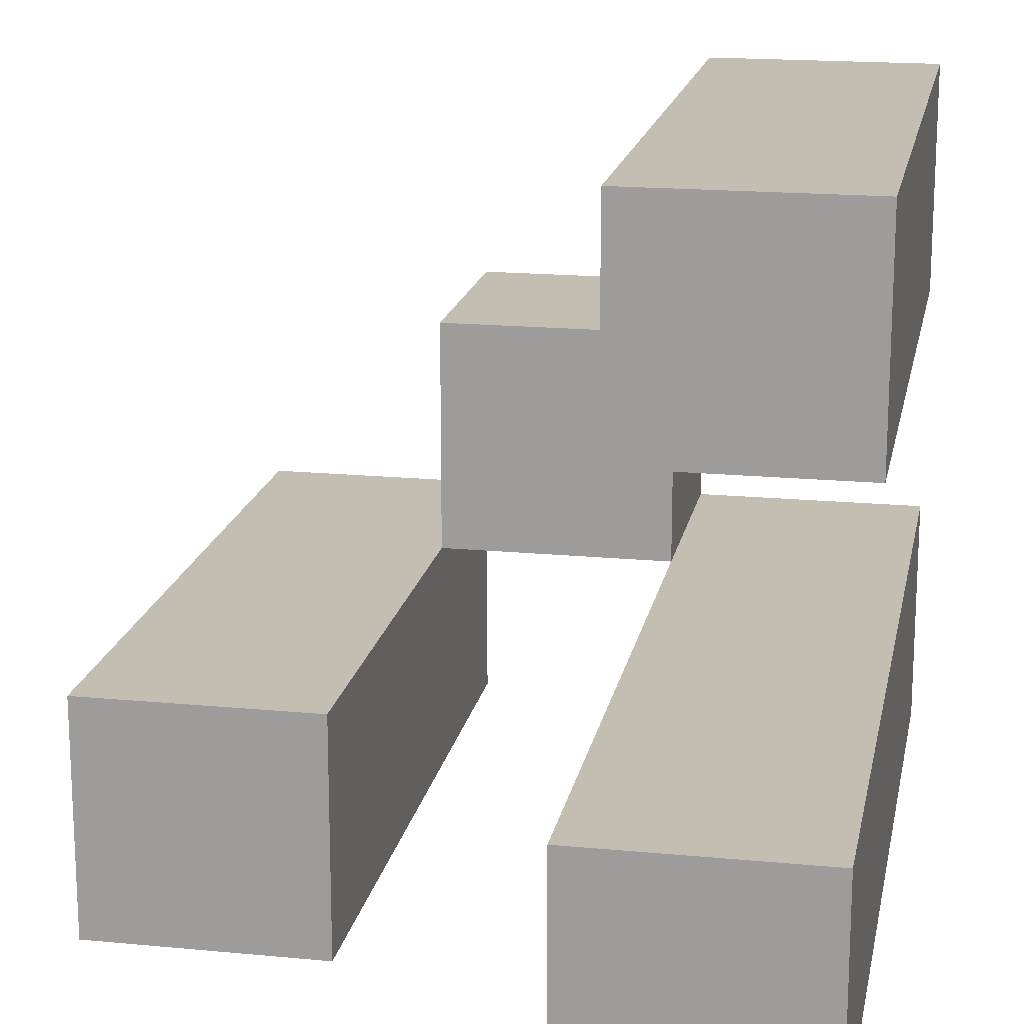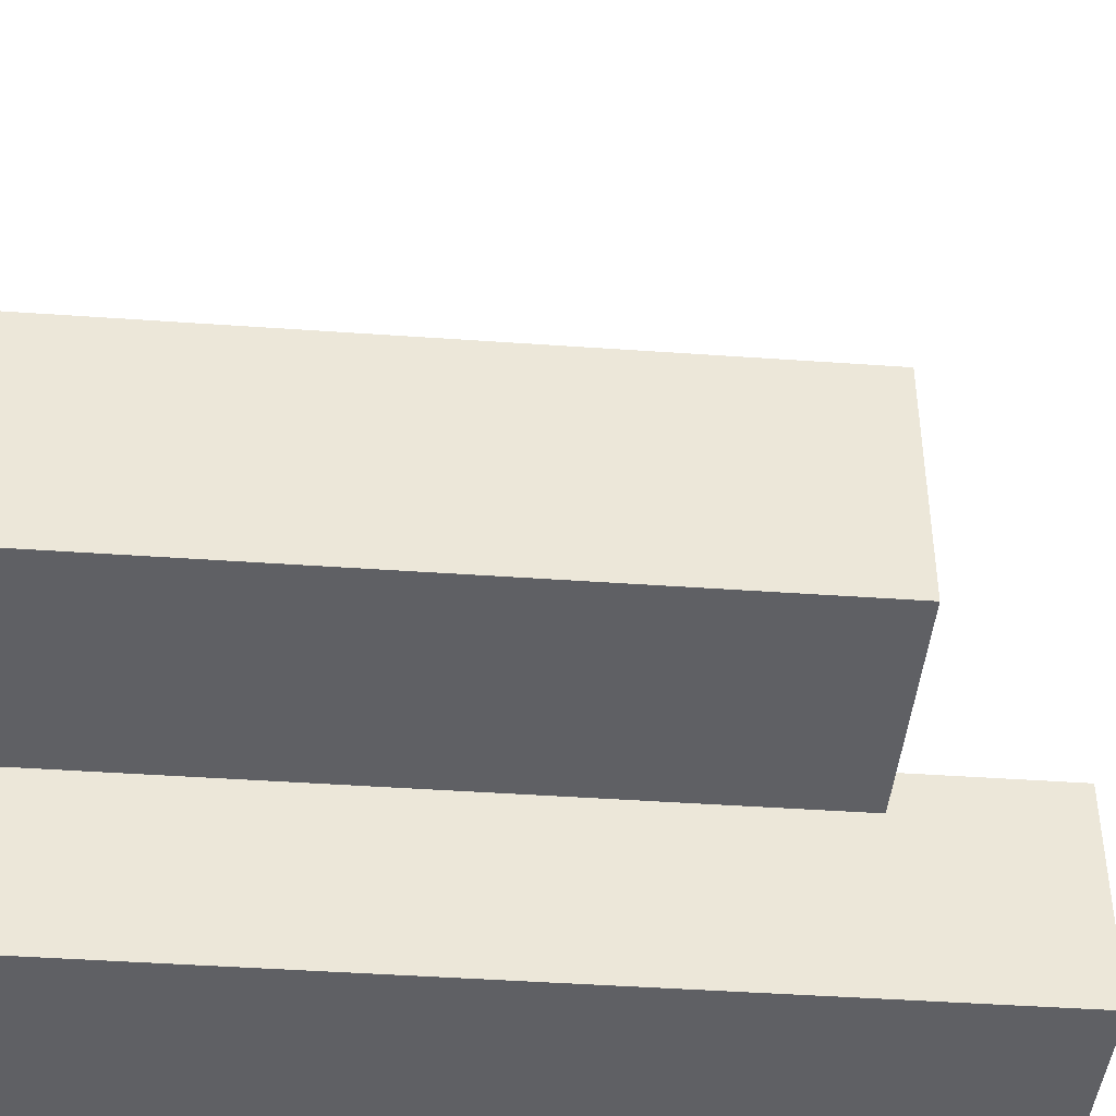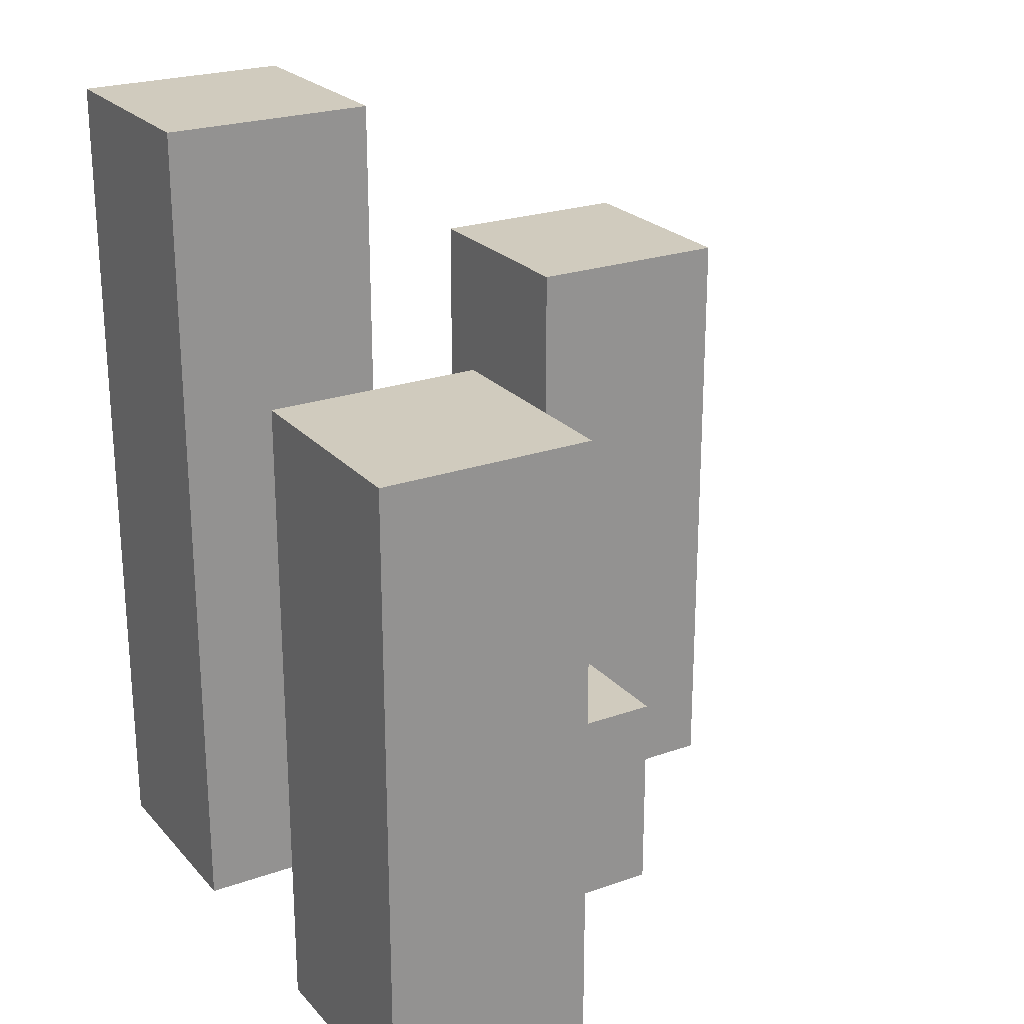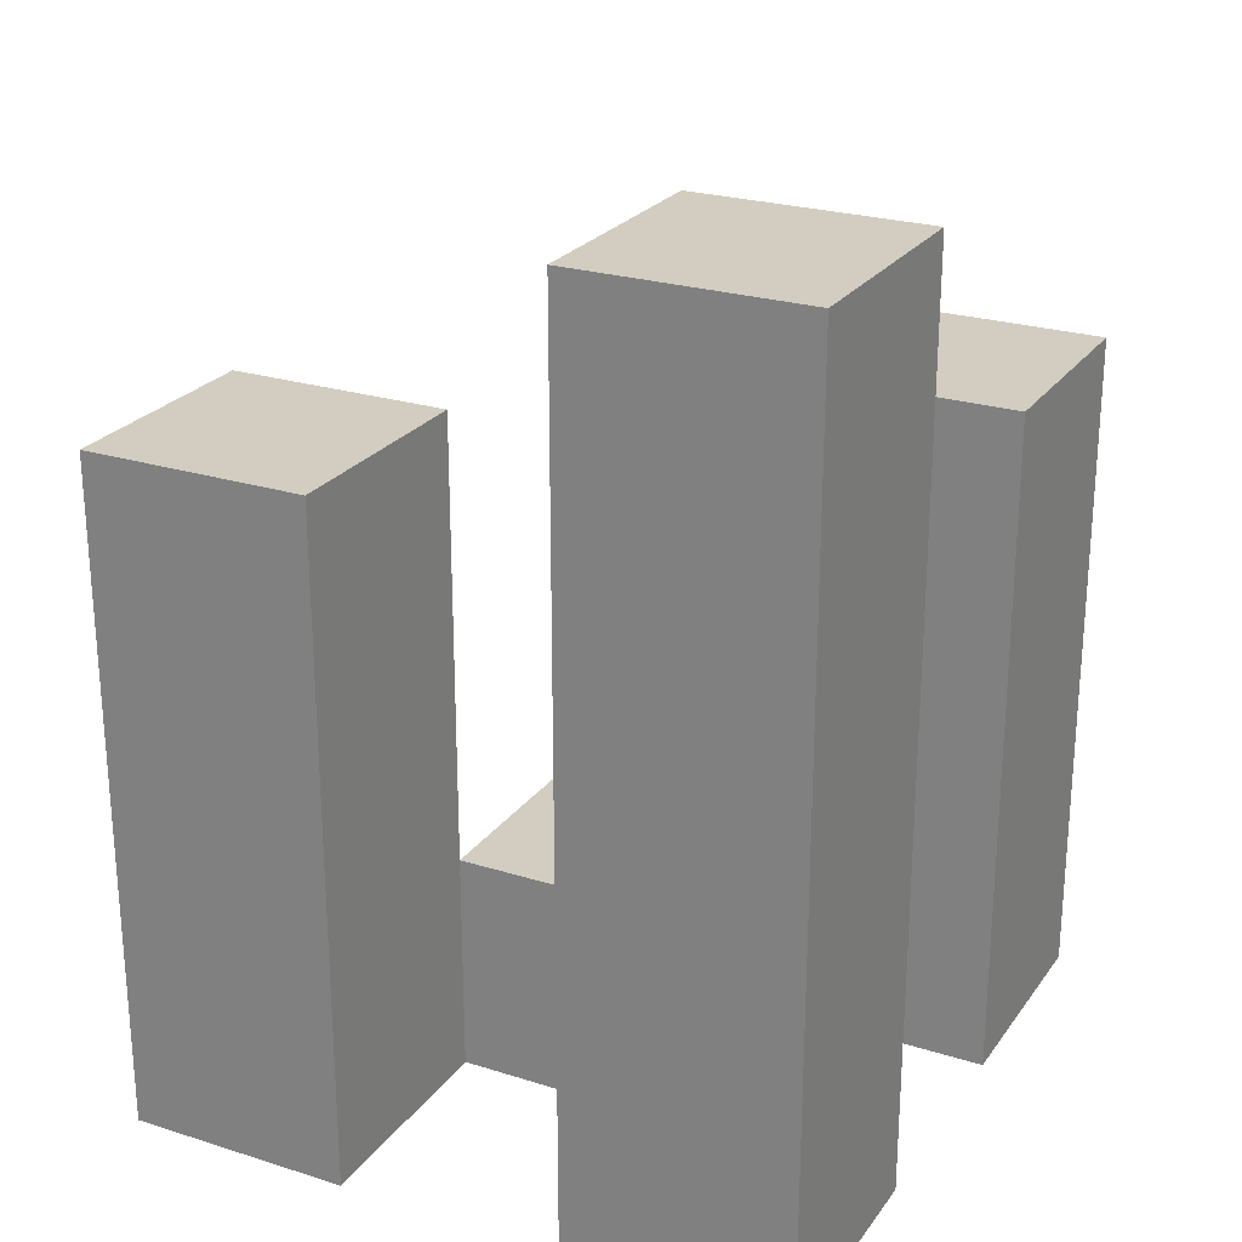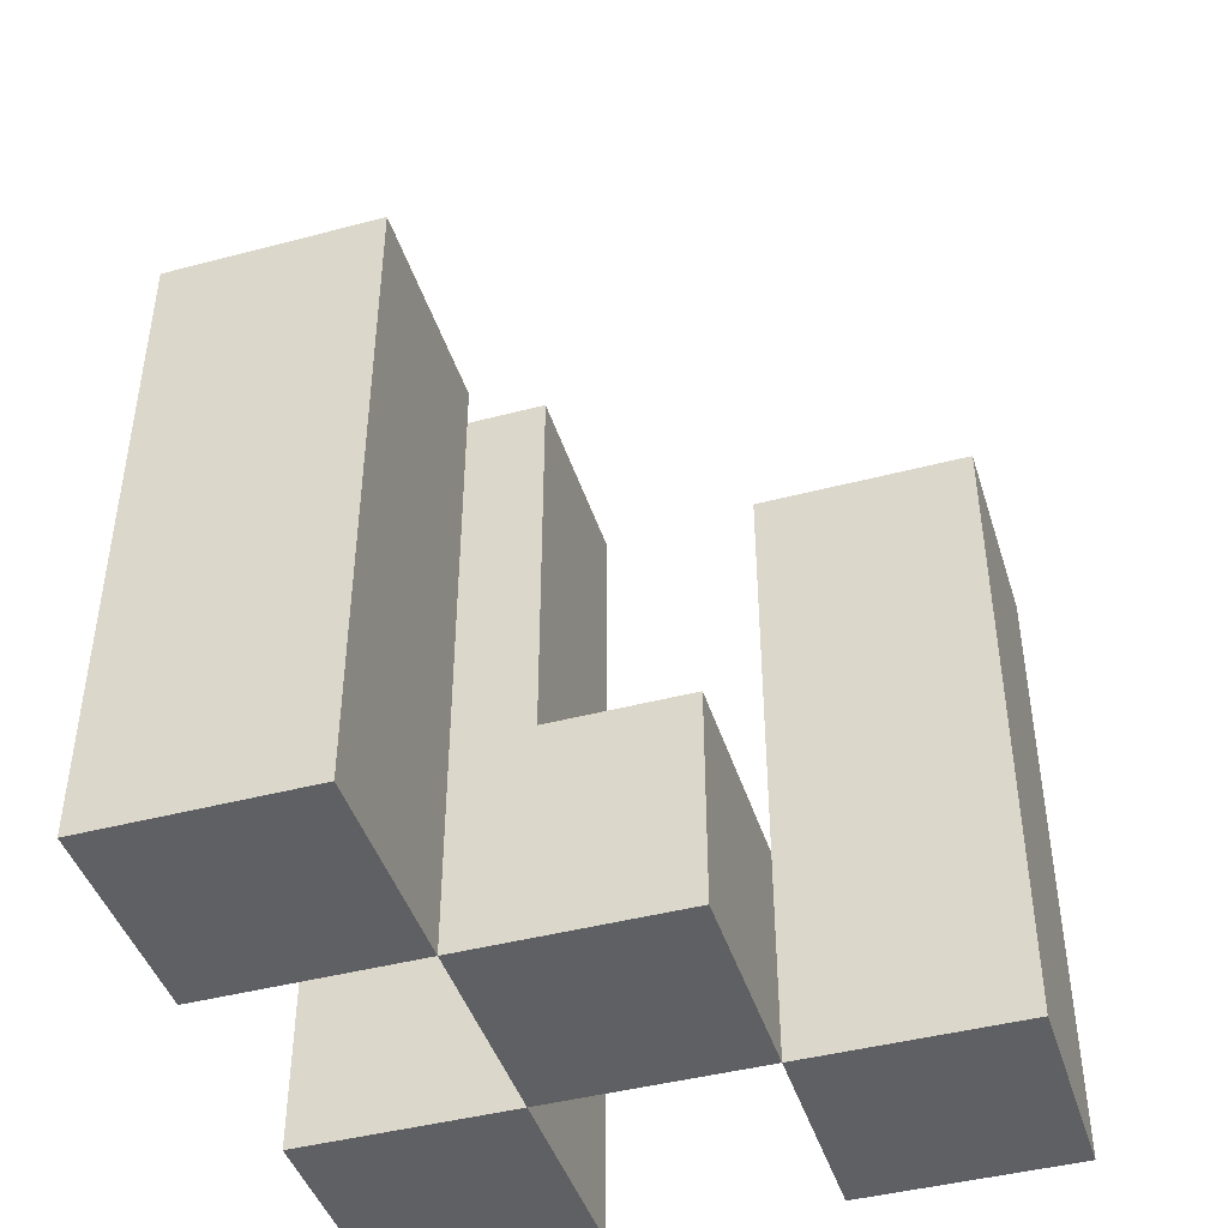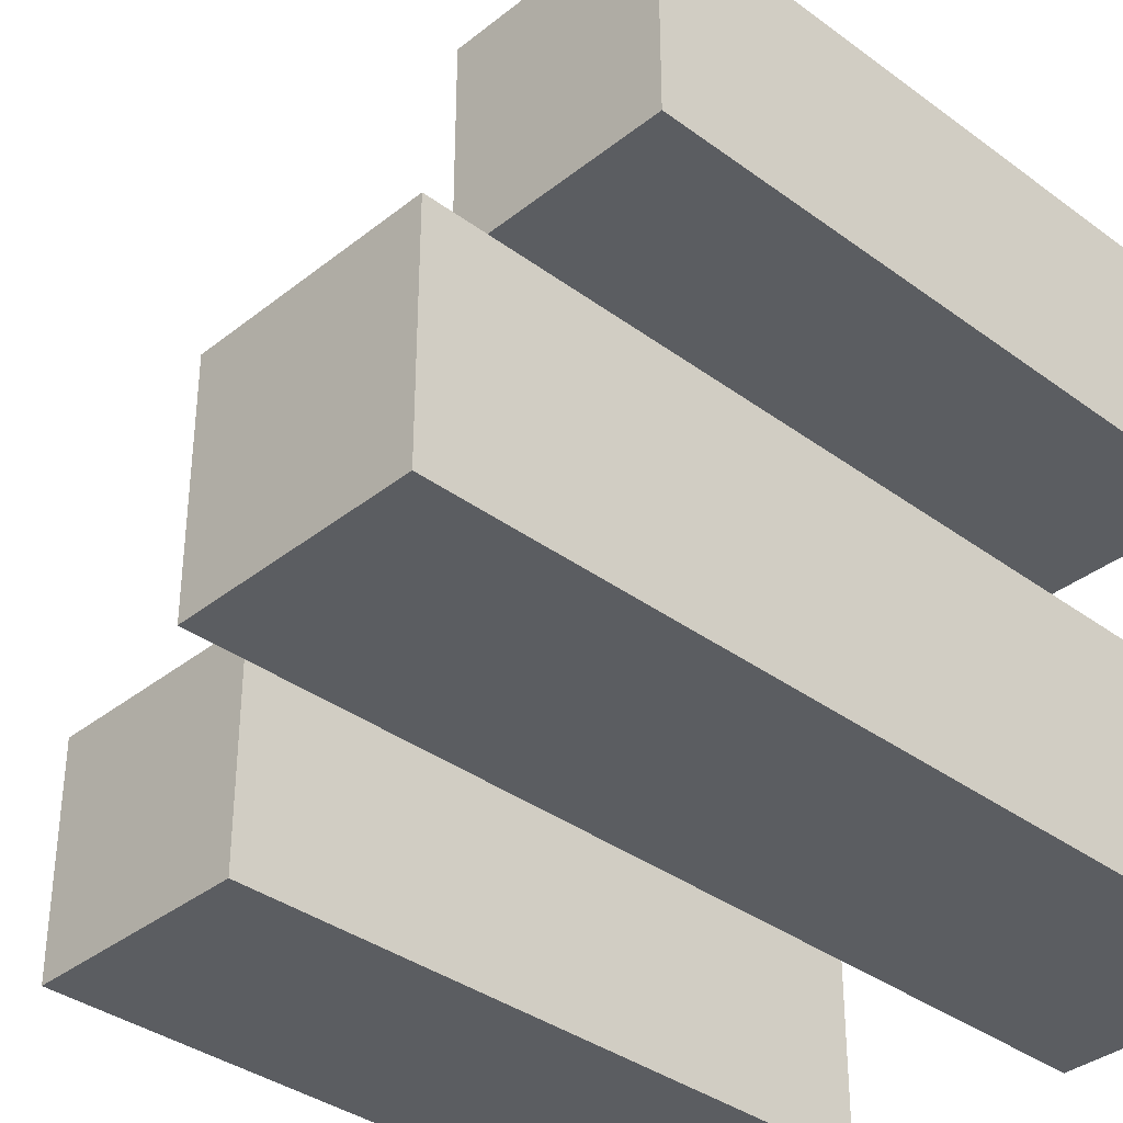
<metadata>
{"format":"obj","ext":"obj","renderer":"f3d","projection":"perspective","resolution":1024,"background":"white","views":[{"elev":17.4,"azim":-169.2,"up":"+Z"},{"elev":-43.2,"azim":85.2,"up":"+Z"},{"elev":23.6,"azim":-30.6,"up":"+Y"},{"elev":24.6,"azim":-152.8,"up":"+Y"},{"elev":-43.9,"azim":17.2,"up":"+Y"},{"elev":-36.1,"azim":-134.0,"up":"+Z"}]}
</metadata>
<code>
o
v 22.9 0.9 -2.6
v 22.9 0.9 -2.7
v 22.9 0.9 -2.8
v 22.9 0.9 -2.9
v 22.9 1.2 -2.6
v 22.9 1.2 -2.7
v 22.9 1.3 -2.8
v 22.9 1.3 -2.9
v 23 0.9 -2.7
v 23 0.9 -2.8
v 23 1 -2.7
v 23 1 -2.8
v 23.1 0.9 -2.8
v 23.1 0.9 -2.9
v 23.1 1 -2.8
v 23.1 1.2 -2.8
v 23.1 1.2 -2.9
v 23 0.9 -2.6
v 23 0.9 -2.7
v 23 0.9 -2.8
v 23 0.9 -2.9
v 23 1 -2.7
v 23 1 -2.8
v 23 1.2 -2.6
v 23 1.2 -2.7
v 23 1.3 -2.8
v 23 1.3 -2.9
v 23.1 0.9 -2.7
v 23.1 0.9 -2.8
v 23.1 1 -2.7
v 23.1 1 -2.8
v 23.2 0.9 -2.8
v 23.2 0.9 -2.9
v 23.2 1.2 -2.8
v 23.2 1.2 -2.9
v 22.9 0.9 -2.6
v 22.9 1.2 -2.6
v 23 0.9 -2.6
v 23 1.2 -2.6
v 23 0.9 -2.7
v 23 1 -2.7
v 23.1 0.9 -2.7
v 23.1 1 -2.7
v 22.9 0.9 -2.8
v 22.9 1.3 -2.8
v 23 0.9 -2.8
v 23 1 -2.8
v 23 1.3 -2.8
v 23.1 0.9 -2.8
v 23.1 1 -2.8
v 23.1 1.2 -2.8
v 23.2 0.9 -2.8
v 23.2 1.2 -2.8
v 22.9 0.9 -2.7
v 22.9 1.2 -2.7
v 23 0.9 -2.7
v 23 1 -2.7
v 23 1.2 -2.7
v 23 0.9 -2.8
v 23 1 -2.8
v 23.1 0.9 -2.8
v 23.1 1 -2.8
v 22.9 0.9 -2.9
v 22.9 1.3 -2.9
v 23 0.9 -2.9
v 23 1.3 -2.9
v 23.1 0.9 -2.9
v 23.1 1.2 -2.9
v 23.2 0.9 -2.9
v 23.2 1.2 -2.9
v 22.9 0.9 -2.6
v 23 0.9 -2.6
v 22.9 0.9 -2.7
v 23 0.9 -2.7
v 23.1 0.9 -2.7
v 22.9 0.9 -2.8
v 23 0.9 -2.8
v 23.1 0.9 -2.8
v 23.2 0.9 -2.8
v 22.9 0.9 -2.9
v 23 0.9 -2.9
v 23.1 0.9 -2.9
v 23.2 0.9 -2.9
v 23 1 -2.7
v 23.1 1 -2.7
v 23 1 -2.8
v 23.1 1 -2.8
v 22.9 1.2 -2.6
v 23 1.2 -2.6
v 22.9 1.2 -2.7
v 23 1.2 -2.7
v 23.1 1.2 -2.8
v 23.2 1.2 -2.8
v 23.1 1.2 -2.9
v 23.2 1.2 -2.9
v 22.9 1.3 -2.8
v 23 1.3 -2.8
v 22.9 1.3 -2.9
v 23 1.3 -2.9
f 5 2 1
f 6 2 5
f 7 4 3
f 8 4 7
f 11 10 9
f 12 10 11
f 15 14 13
f 16 14 15
f 17 14 16
f 18 19 22
f 20 21 23
f 18 22 24
f 24 22 25
f 23 21 26
f 26 21 27
f 28 29 30
f 30 29 31
f 32 33 34
f 34 33 35
f 38 37 36
f 39 37 38
f 42 41 40
f 43 41 42
f 46 45 44
f 47 45 46
f 48 45 47
f 52 50 49
f 52 51 50
f 53 51 52
f 54 55 56
f 56 55 57
f 57 55 58
f 59 60 61
f 61 60 62
f 63 64 65
f 65 64 66
f 67 68 69
f 69 68 70
f 73 72 71
f 74 72 73
f 77 75 74
f 78 75 77
f 80 77 76
f 81 77 80
f 82 79 78
f 83 79 82
f 84 85 86
f 86 85 87
f 88 89 90
f 90 89 91
f 92 93 94
f 94 93 95
f 96 97 98
f 98 97 99

</code>
